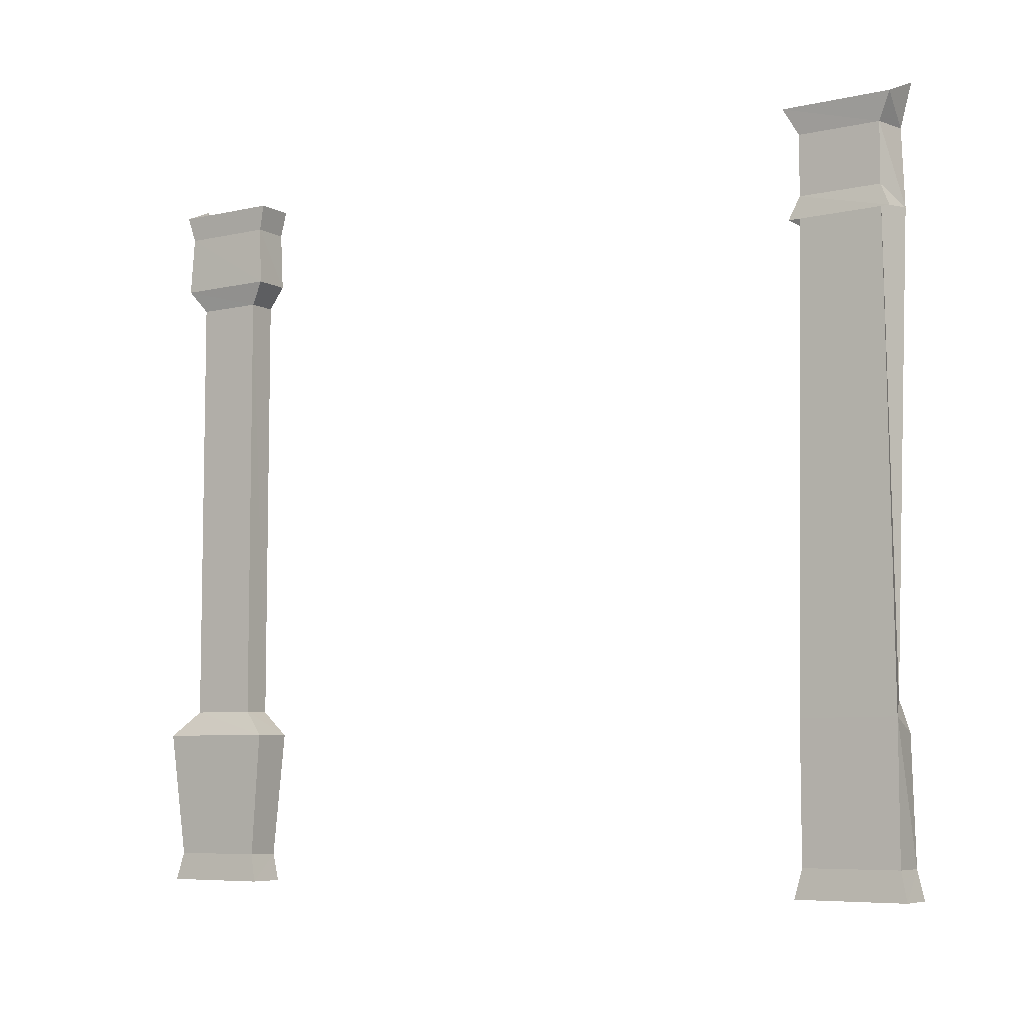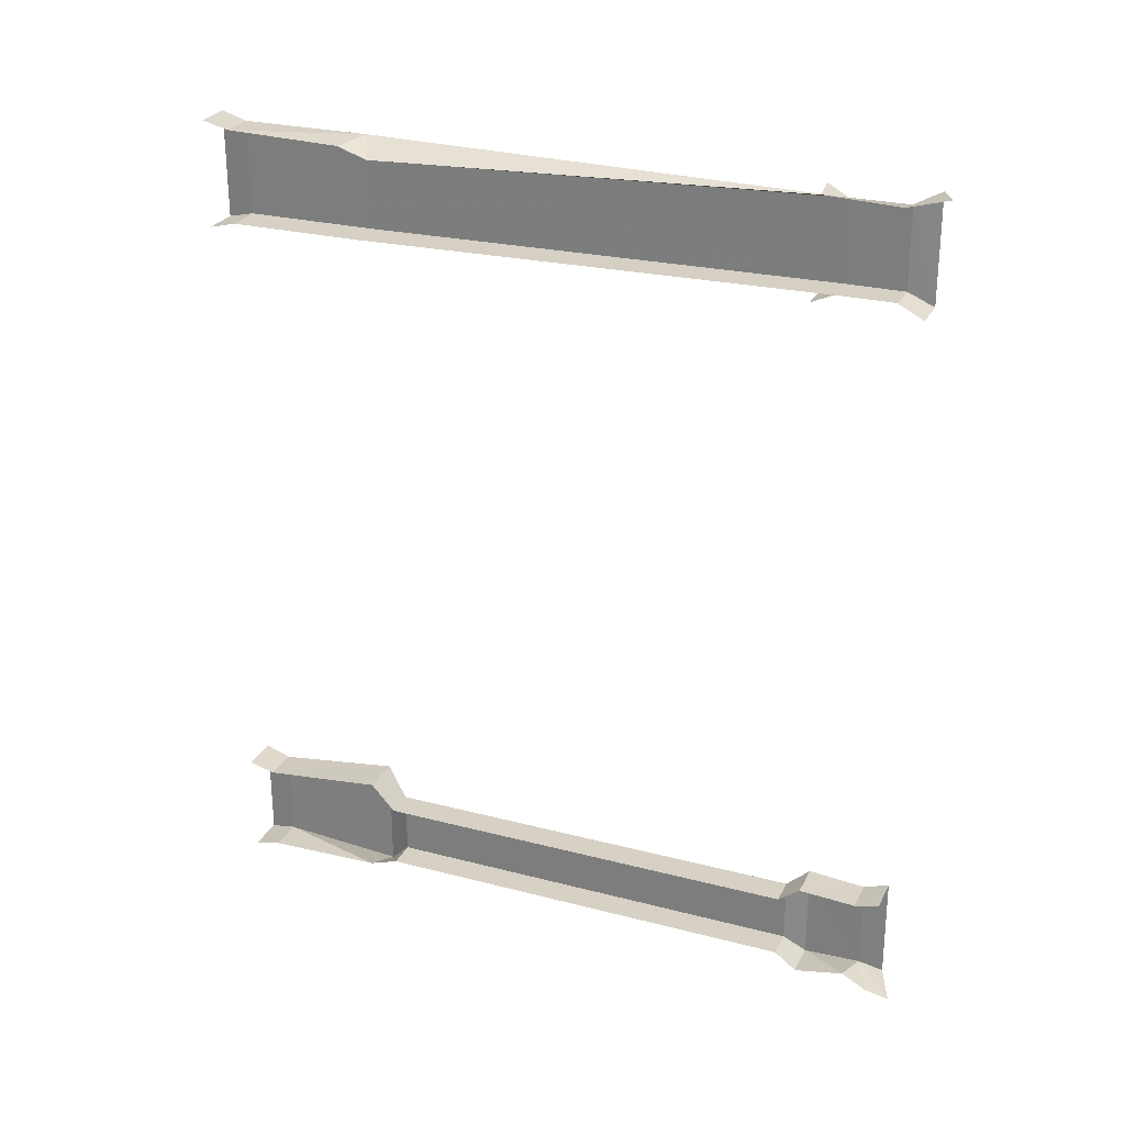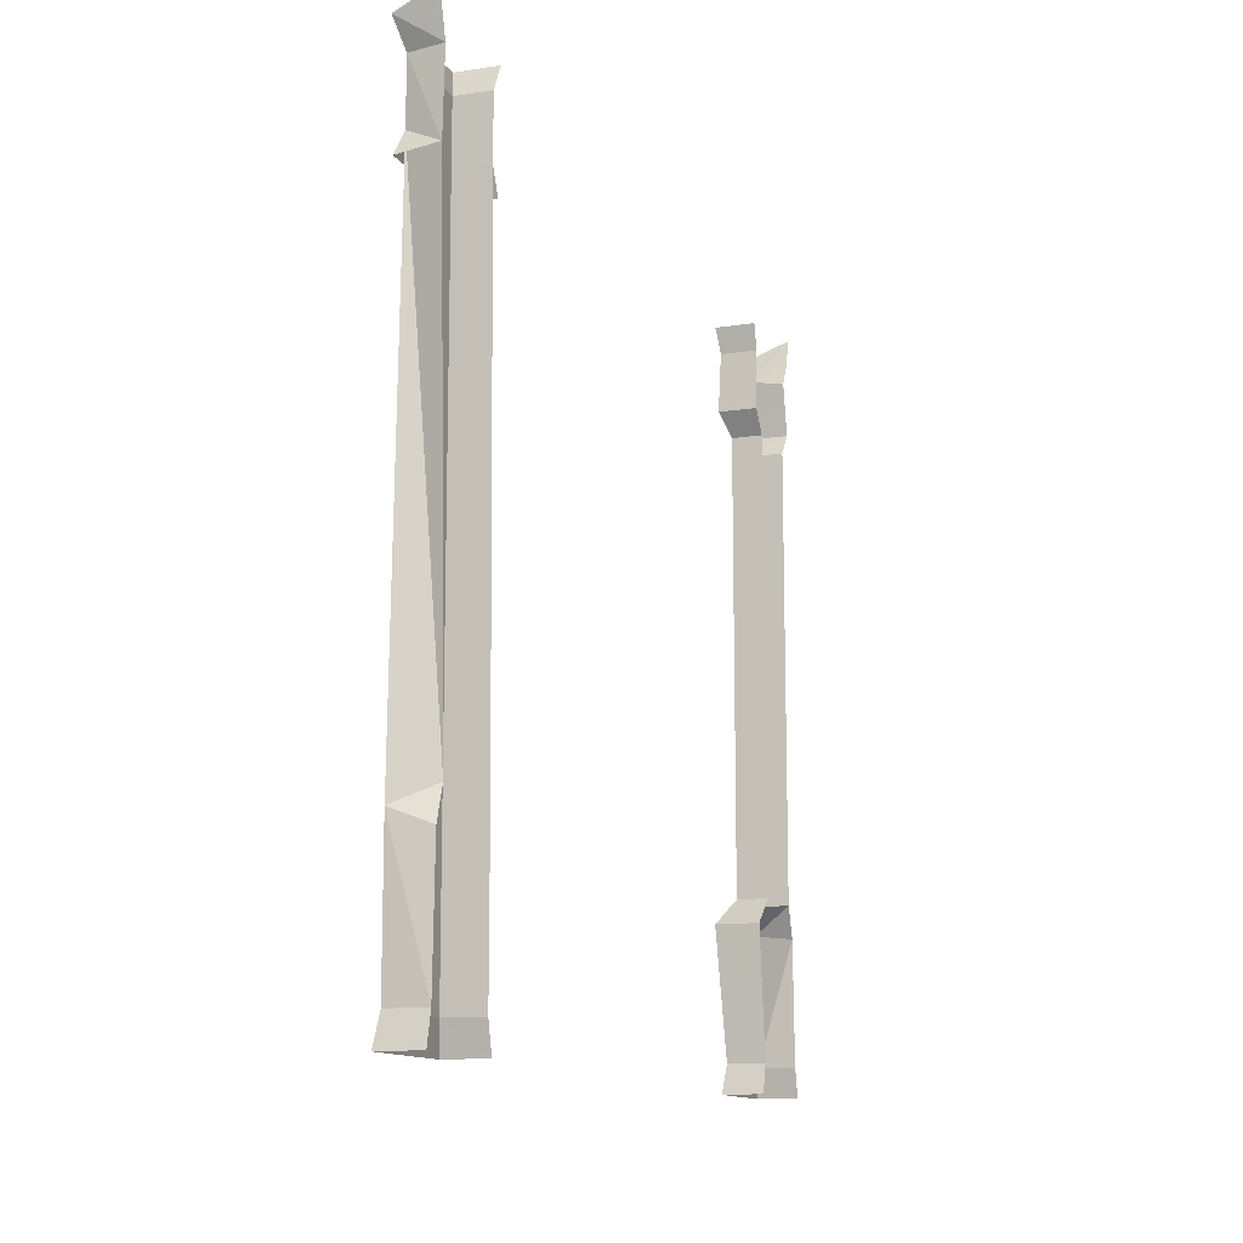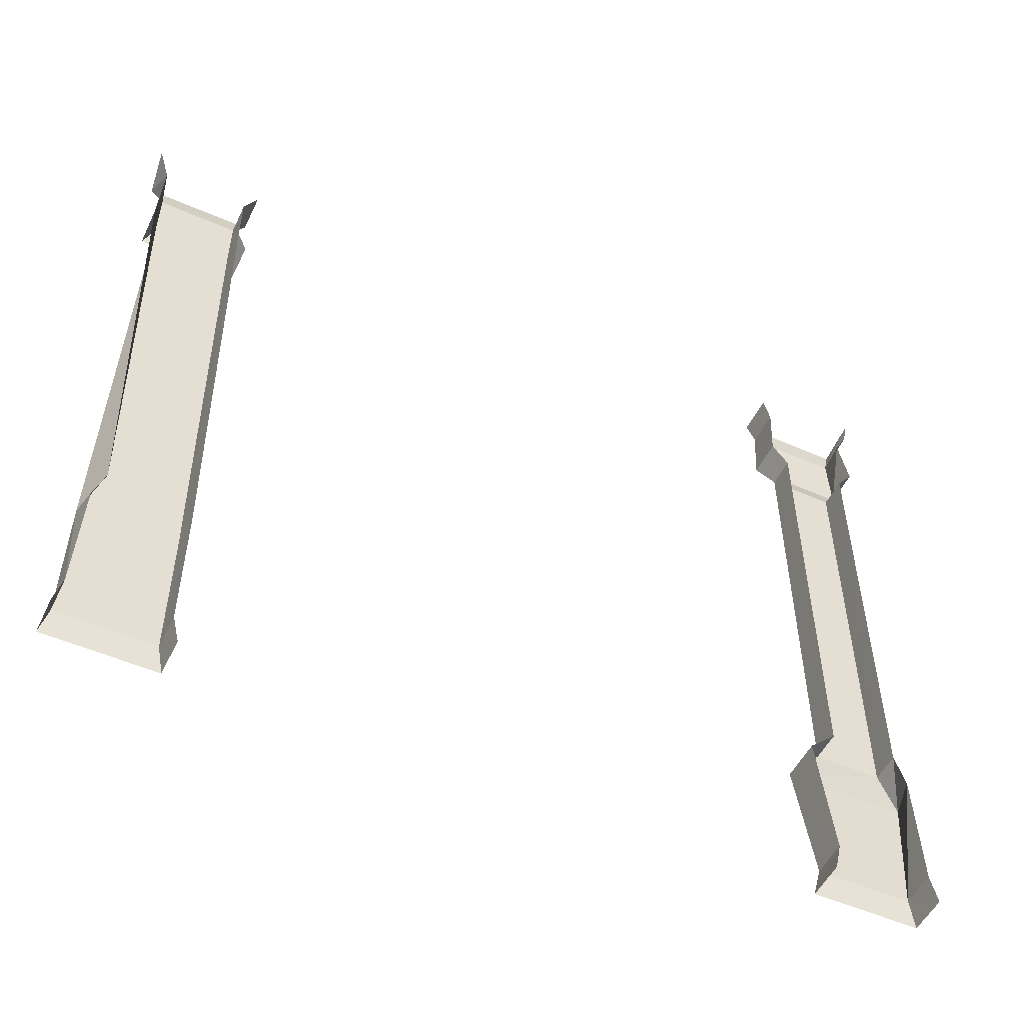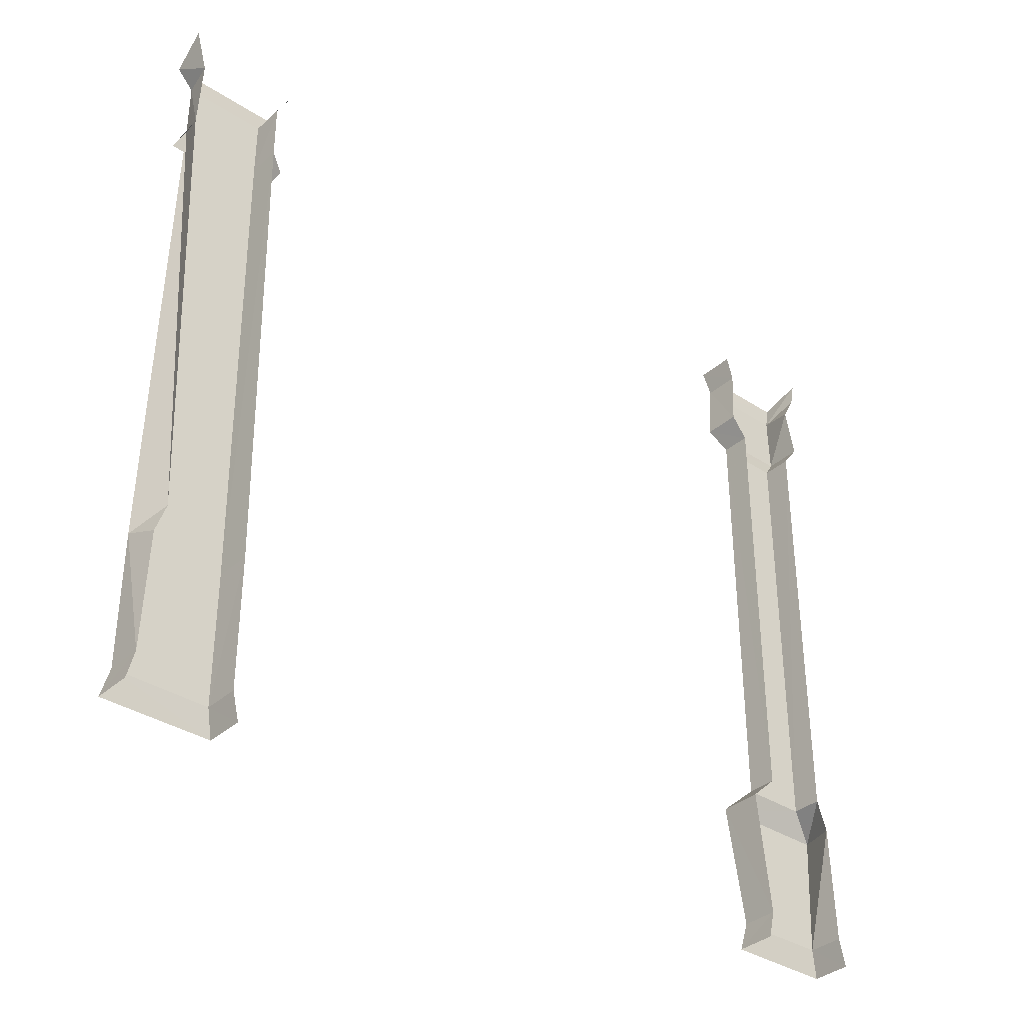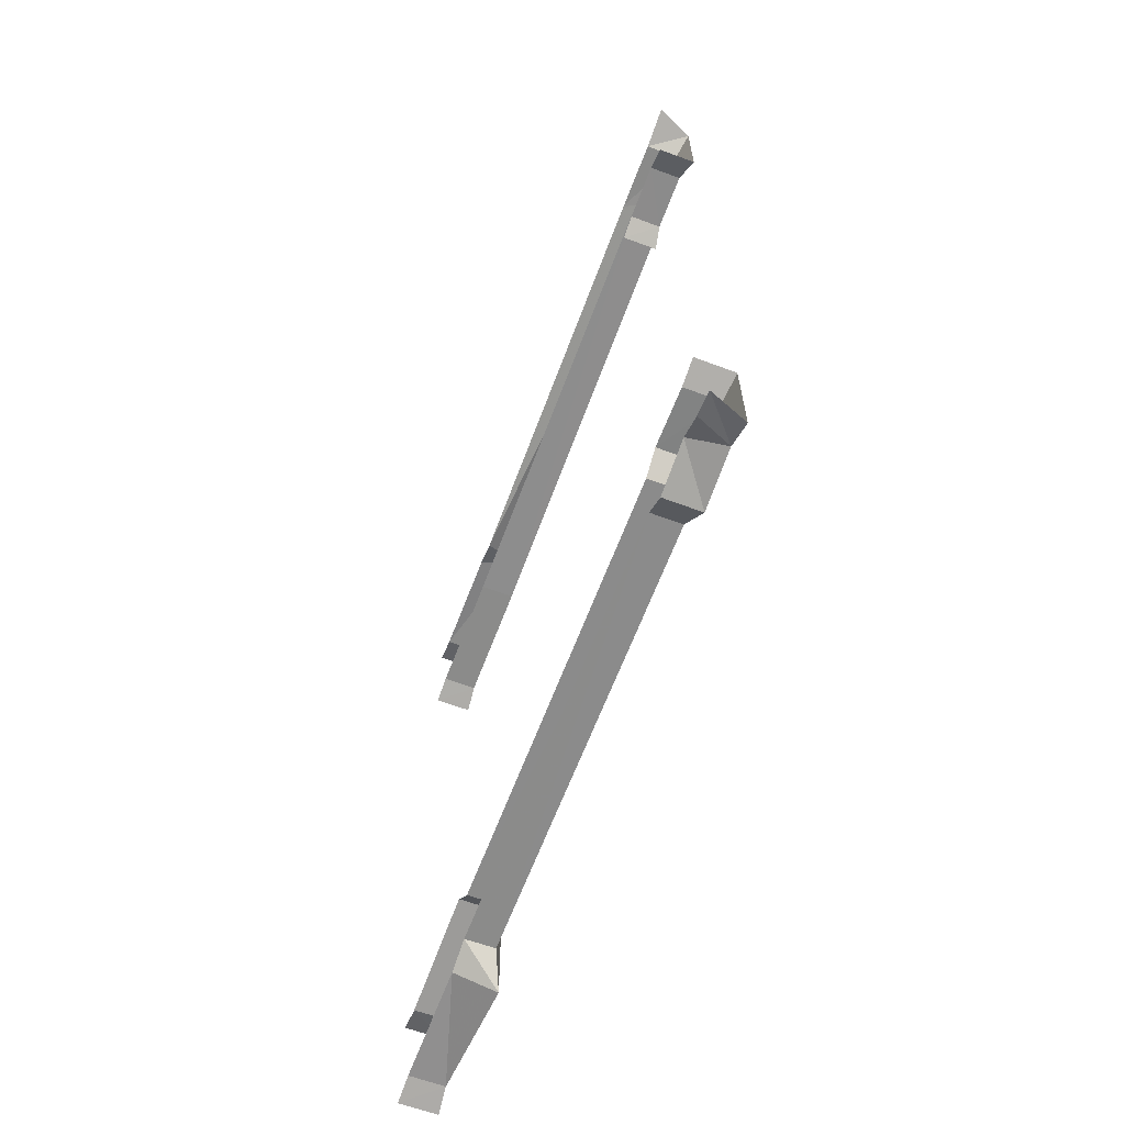
<metadata>
{"format":"obj","ext":"obj","renderer":"f3d","projection":"perspective","resolution":1024,"background":"white","views":[{"elev":-6.9,"azim":-56.4,"up":"+Y"},{"elev":26.3,"azim":112.4,"up":"+Z"},{"elev":-12.4,"azim":20.3,"up":"+Y"},{"elev":-52.2,"azim":64.8,"up":"+Y"},{"elev":-35.8,"azim":49.4,"up":"+Y"},{"elev":-63.9,"azim":159.4,"up":"+Z"}]}
</metadata>
<code>
v 0.5928 0.2458 0.2424
v 0.5928 0.2458 0.2424
v 0.5928 0.2458 0.2424
v 0.5919 0.5271 -0.06406
v 0.5919 0.5271 -0.06406
v 0.5919 0.5271 -0.06406
v 0.5919 0.5271 -0.06406
v 0.5919 0.5271 -0.06406
v 0.6072 0.2458 -0.06433
v 0.6072 0.2458 -0.06433
v 0.6072 0.3085 -0.03064
v 0.6072 0.3085 -0.03064
v 0.6072 0.2342 -0.06711
v 0.608 0.2342 0.2847
v 0.6071 0.3086 -0.05859
v 0.6071 0.3086 -0.05859
v 0.6071 0.3086 -0.05859
v 0.6071 0.2958 -0.06293
v 0.6071 0.2958 -0.06293
v 0.608 0.3085 0.276
v 0.608 0.3085 0.276
v 0.608 0.2458 0.2818
v 0.608 0.2458 0.2818
v 0.608 0.2958 0.2803
v 0.608 0.2958 0.2803
v 0.6079 0.2458 0.2423
v 0.6079 0.2458 0.2423
v 0.6079 0.2342 0.2394
v 0.6071 0.527 -0.02484
v 0.6071 0.527 -0.02484
v 0.6071 0.4934 -0.03053
v 0.6071 0.4934 -0.03053
v 0.6071 0.5376 -0.02206
v 0.6071 0.5027 -0.02357
v 0.6071 0.5027 -0.02357
v 0.5948 0.3085 -0.03048
v 0.5948 0.3085 -0.03048
v 0.5948 0.3085 -0.03048
v 0.5939 0.5271 0.2454
v 0.5939 0.5271 0.2454
v 0.5939 0.5271 0.2454
v 0.5939 0.5027 0.2454
v 0.5939 0.5027 0.2454
v 0.5939 0.5027 0.2454
v 0.5939 0.5027 0.2454
v 0.5939 0.5027 0.2454
v 0.5939 0.5027 0.2454
v 0.5914 0.5376 0.2397
v 0.5914 0.5376 0.2397
v 0.5914 0.5027 -0.02341
v 0.5914 0.5027 -0.02341
v 0.5914 0.5027 -0.02341
v 0.5897 0.2981 -0.01915
v 0.5897 0.2981 -0.01915
v 0.5897 0.2981 -0.01915
v 0.5913 0.5026 -0.06547
v 0.5913 0.5026 -0.06547
v 0.5913 0.5026 -0.06547
v 0.5913 0.5026 -0.06547
v 0.5921 0.2458 -0.02471
v 0.5921 0.2458 -0.02471
v 0.5921 0.2458 -0.02471
v 0.593 0.2458 0.2819
v 0.593 0.2458 0.2819
v 0.593 0.2458 0.2819
v 0.593 0.2458 0.2819
v 0.5921 0.4934 0.2833
v 0.5921 0.4934 0.2833
v 0.5921 0.4934 0.2833
v 0.5921 0.4934 0.2833
v 0.5921 0.4933 0.2413
v 0.5921 0.4933 0.2413
v 0.5921 0.4933 0.2413
v 0.5921 0.4933 0.2413
v 0.5921 0.2458 -0.06428
v 0.5921 0.2458 -0.06428
v 0.5921 0.2458 -0.06428
v 0.5921 0.2458 -0.06428
v 0.5896 0.2981 -0.06976
v 0.5896 0.2981 -0.06976
v 0.5896 0.2981 -0.06976
v 0.5896 0.2981 -0.06976
v 0.5896 0.2981 -0.06976
v 0.6073 0.2458 -0.02484
v 0.6073 0.2458 -0.02484
v 0.6073 0.2342 -0.02206
v 0.6073 0.2981 -0.01926
v 0.6073 0.2981 -0.01926
v 0.5908 0.2342 -0.067
v 0.5908 0.2342 -0.067
v 0.5908 0.5375 -0.02198
v 0.5908 0.5375 -0.02198
v 0.5916 0.2342 0.2396
v 0.5916 0.2342 0.2396
v 0.5941 0.527 0.279
v 0.5941 0.527 0.279
v 0.5941 0.527 0.279
v 0.5941 0.527 0.279
v 0.5941 0.5027 0.279
v 0.5941 0.5027 0.279
v 0.5941 0.5027 0.279
v 0.5941 0.5027 0.279
v 0.5941 0.5027 0.279
v 0.5941 0.5027 0.279
v 0.5941 0.5027 0.279
v 0.5941 0.5027 0.279
v 0.6077 0.5376 0.2397
v 0.5906 0.5376 -0.06684
v 0.5906 0.5376 -0.06684
v 0.5915 0.5376 0.2846
v 0.5915 0.5376 0.2846
v 0.5927 0.3016 0.2424
v 0.5927 0.3016 0.2424
v 0.607 0.5236 -0.06131
v 0.607 0.5236 -0.06131
v 0.607 0.5027 -0.06552
v 0.607 0.5027 -0.06552
v 0.607 0.4933 -0.05856
v 0.607 0.4933 -0.05856
v 0.6079 0.3015 0.2423
v 0.6079 0.3015 0.2423
v 0.6078 0.5271 0.2818
v 0.6078 0.5271 0.2818
v 0.5909 0.2341 -0.02195
v 0.5909 0.2341 -0.02195
v 0.5917 0.2341 0.2848
v 0.5917 0.2341 0.2848
v 0.607 0.5341 -0.06692
v 0.607 0.5341 -0.06692
v 0.607 0.5445 -0.06892
v 0.6078 0.4957 0.2831
v 0.6078 0.4957 0.2831
v 0.6078 0.4957 0.2831
v 0.6078 0.4957 0.2831
v 0.6078 0.5445 0.2865
v 0.6077 0.5027 0.2453
v 0.6077 0.5027 0.2453
v 0.6077 0.5027 0.2453
v 0.6077 0.5027 0.2453
v 0.6077 0.527 0.2454
v 0.6077 0.527 0.2454
v 0.6077 0.4934 0.2411
v 0.6077 0.4934 0.2411
v 0.5946 0.3086 -0.05845
v 0.5946 0.3086 -0.05845
v 0.5946 0.3086 -0.05845
v 0.5946 0.3086 -0.05845
v 0.5946 0.4933 -0.03043
v 0.5946 0.4933 -0.03043
v 0.5946 0.4933 -0.03043
v 0.5929 0.3017 0.2819
v 0.5929 0.3017 0.2819
v 0.5929 0.3017 0.2819
v 0.5929 0.3017 0.2819
v 0.5929 0.3017 0.2819
v 0.592 0.527 -0.02479
v 0.592 0.527 -0.02479
v 0.592 0.527 -0.02479
v 0.5945 0.4933 -0.05848
v 0.5945 0.4933 -0.05848
v 0.5945 0.4933 -0.05848
v 0.5945 0.4933 -0.05848
f 46 138 74
f 74 138 142
f 134 102 68
f 105 44 70
f 70 44 72
f 71 143 45
f 45 143 139
f 131 69 106
f 67 73 101
f 101 73 47
f 42 136 112
f 112 136 120
f 132 103 20
f 20 103 154
f 99 42 151
f 151 42 112
f 111 48 97
f 97 48 40
f 135 110 122
f 122 110 95
f 49 107 41
f 41 107 140
f 27 28 2
f 2 28 93
f 66 127 22
f 22 127 14
f 3 94 65
f 65 94 126
f 152 113 63
f 63 113 1
f 24 153 23
f 23 153 64
f 113 121 1
f 1 121 26
f 21 155 25
f 56 50 5
f 5 50 156
f 117 58 115
f 115 58 7
f 50 34 156
f 156 34 30
f 149 32 51
f 51 32 35
f 118 162 116
f 116 162 59
f 160 150 57
f 57 150 52
f 96 39 100
f 100 39 43
f 36 11 148
f 148 11 31
f 15 145 119
f 119 145 161
f 144 36 159
f 159 36 148
f 128 114 8
f 6 157 109
f 109 157 91
f 129 4 130
f 130 4 108
f 158 29 92
f 92 29 33
f 123 98 133
f 133 98 104
f 39 141 43
f 43 141 137
f 61 124 85
f 85 124 86
f 9 13 78
f 78 13 90
f 77 89 62
f 62 89 125
f 75 60 79
f 79 60 53
f 10 76 18
f 18 76 80
f 60 84 53
f 53 84 87
f 19 82 17
f 81 55 146
f 146 55 38
f 16 83 147
f 54 88 37
f 37 88 12

</code>
